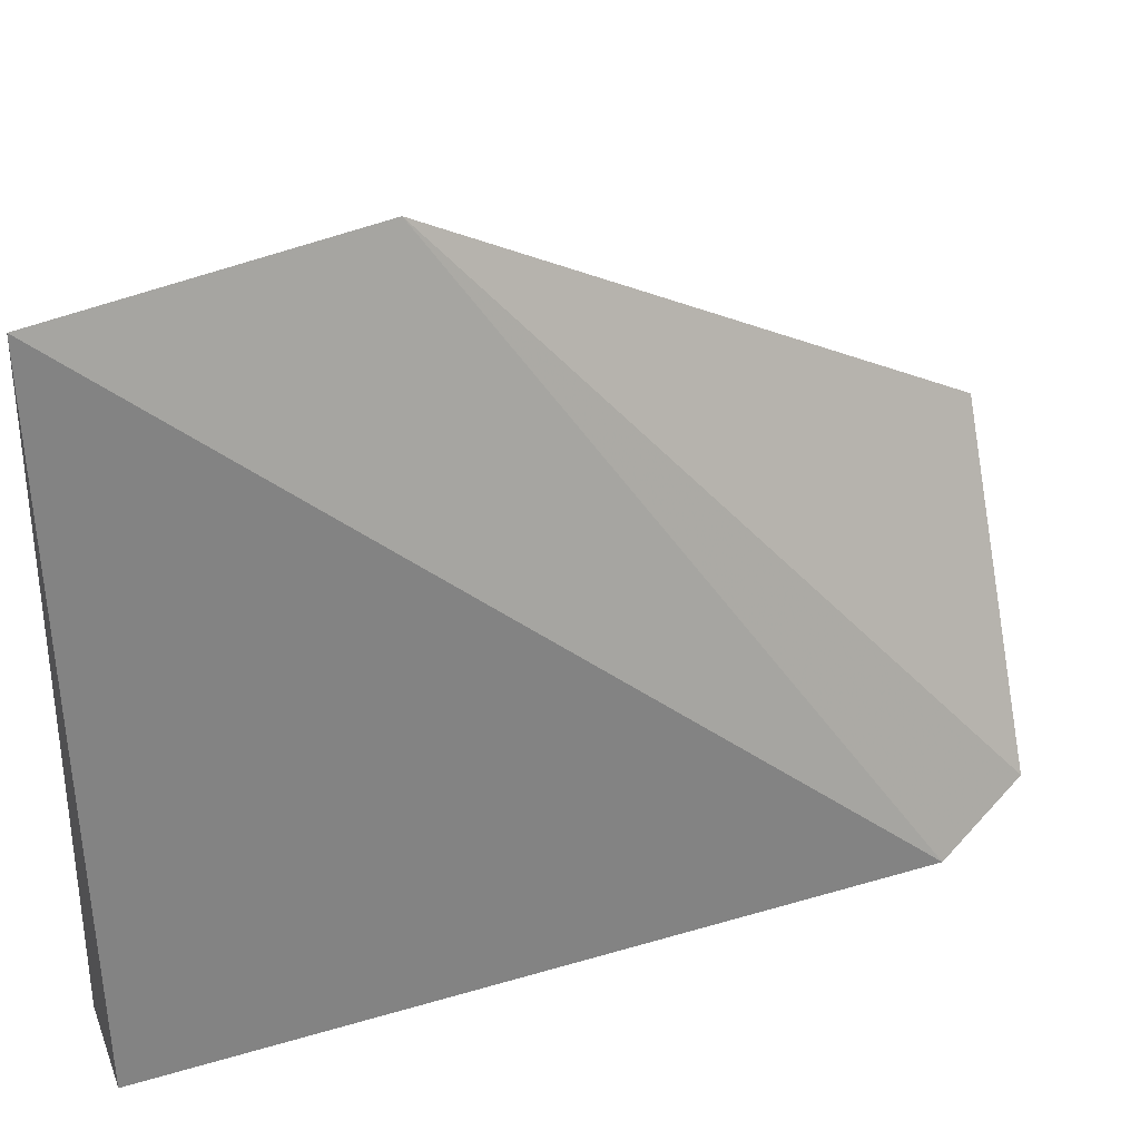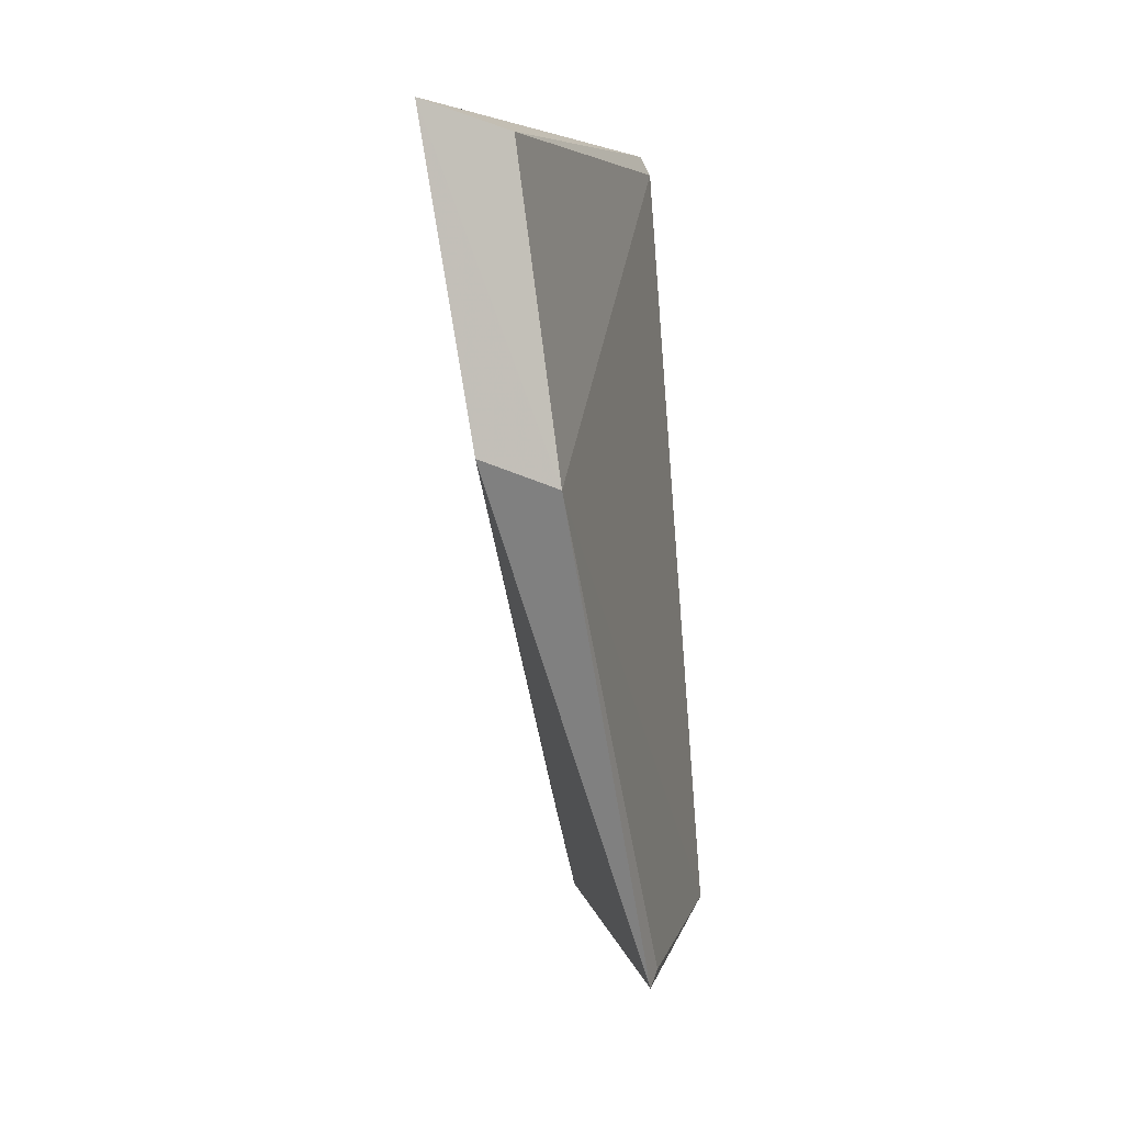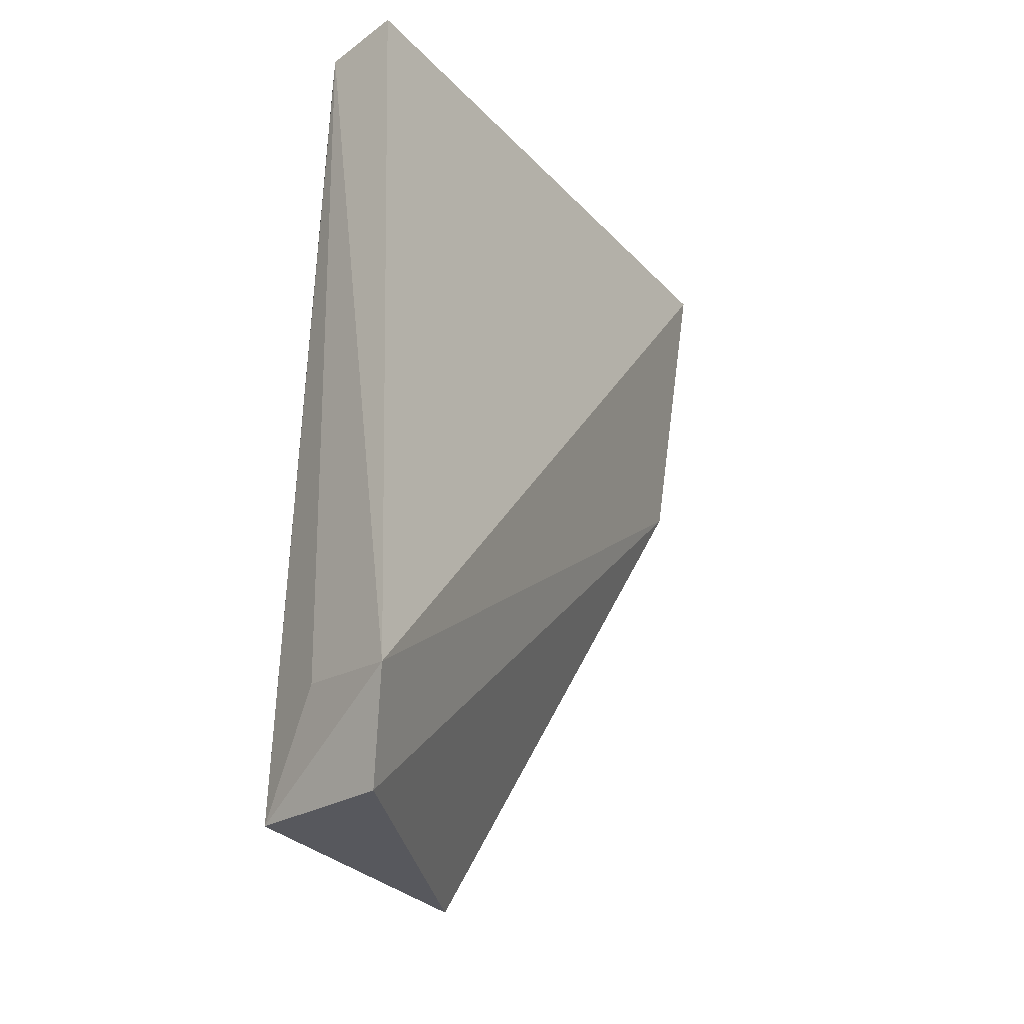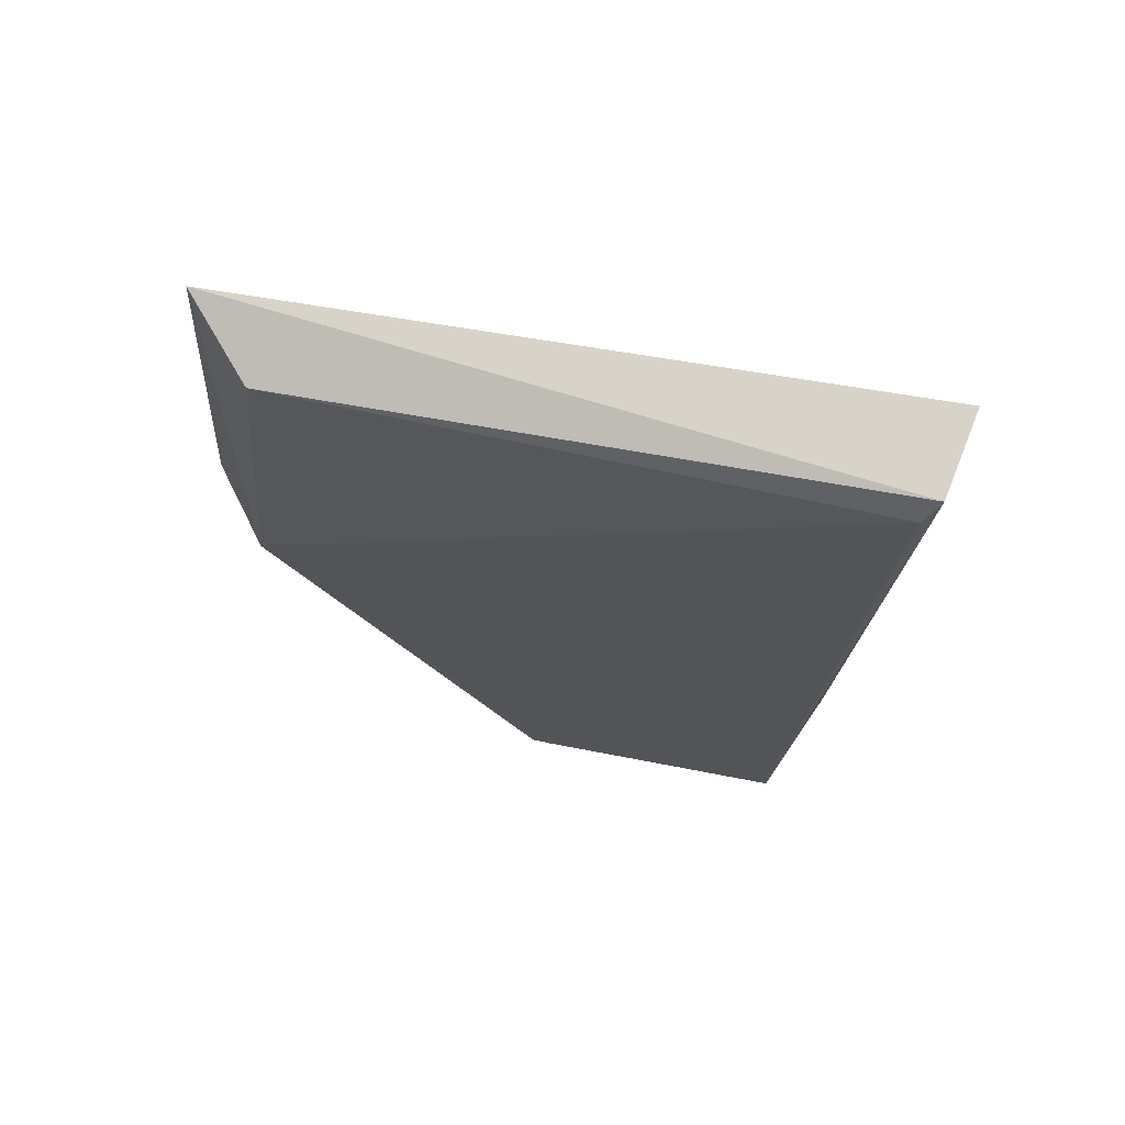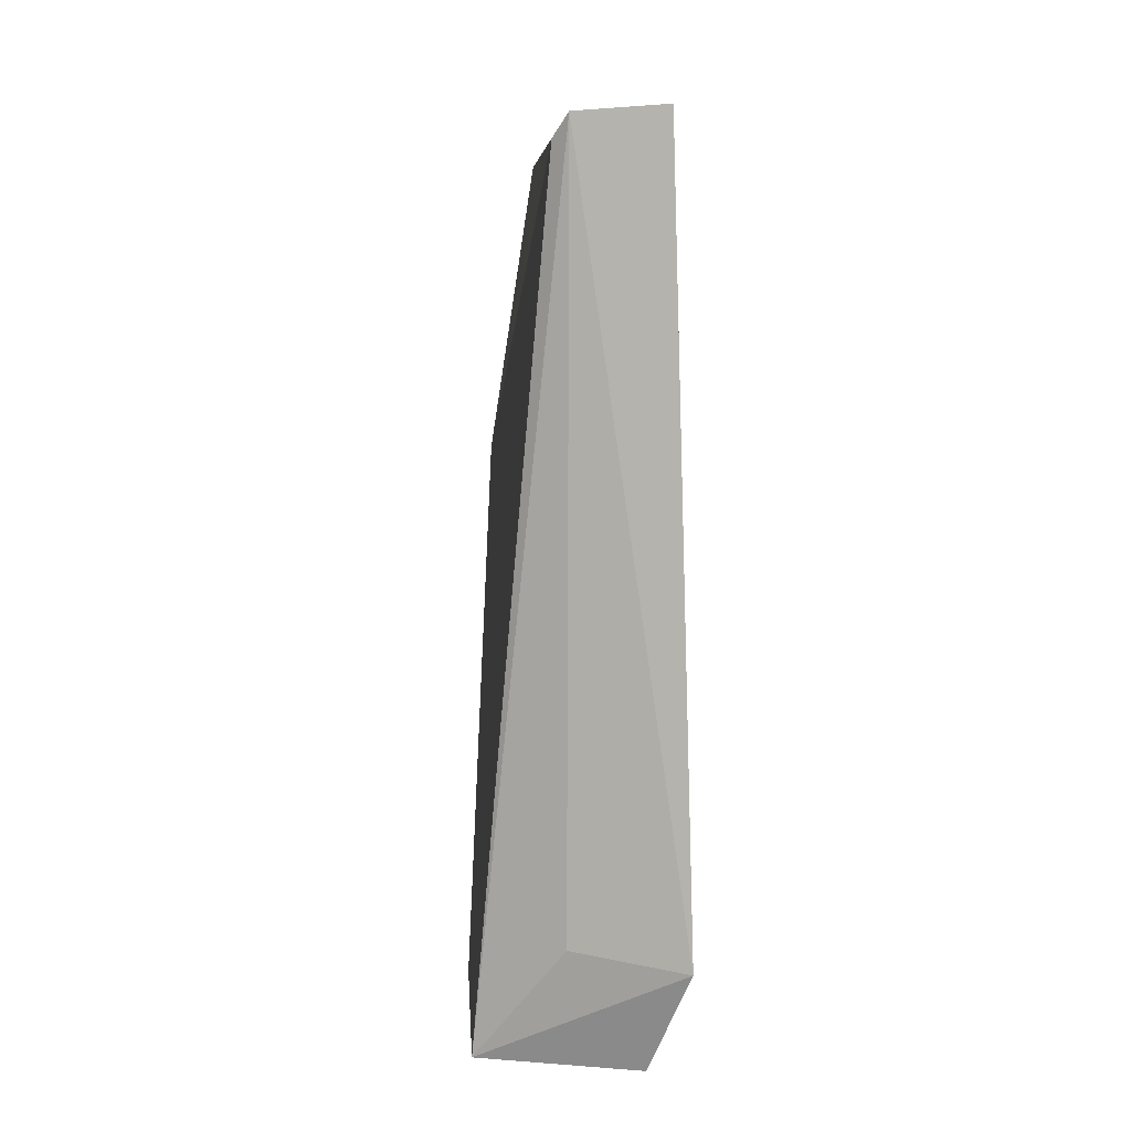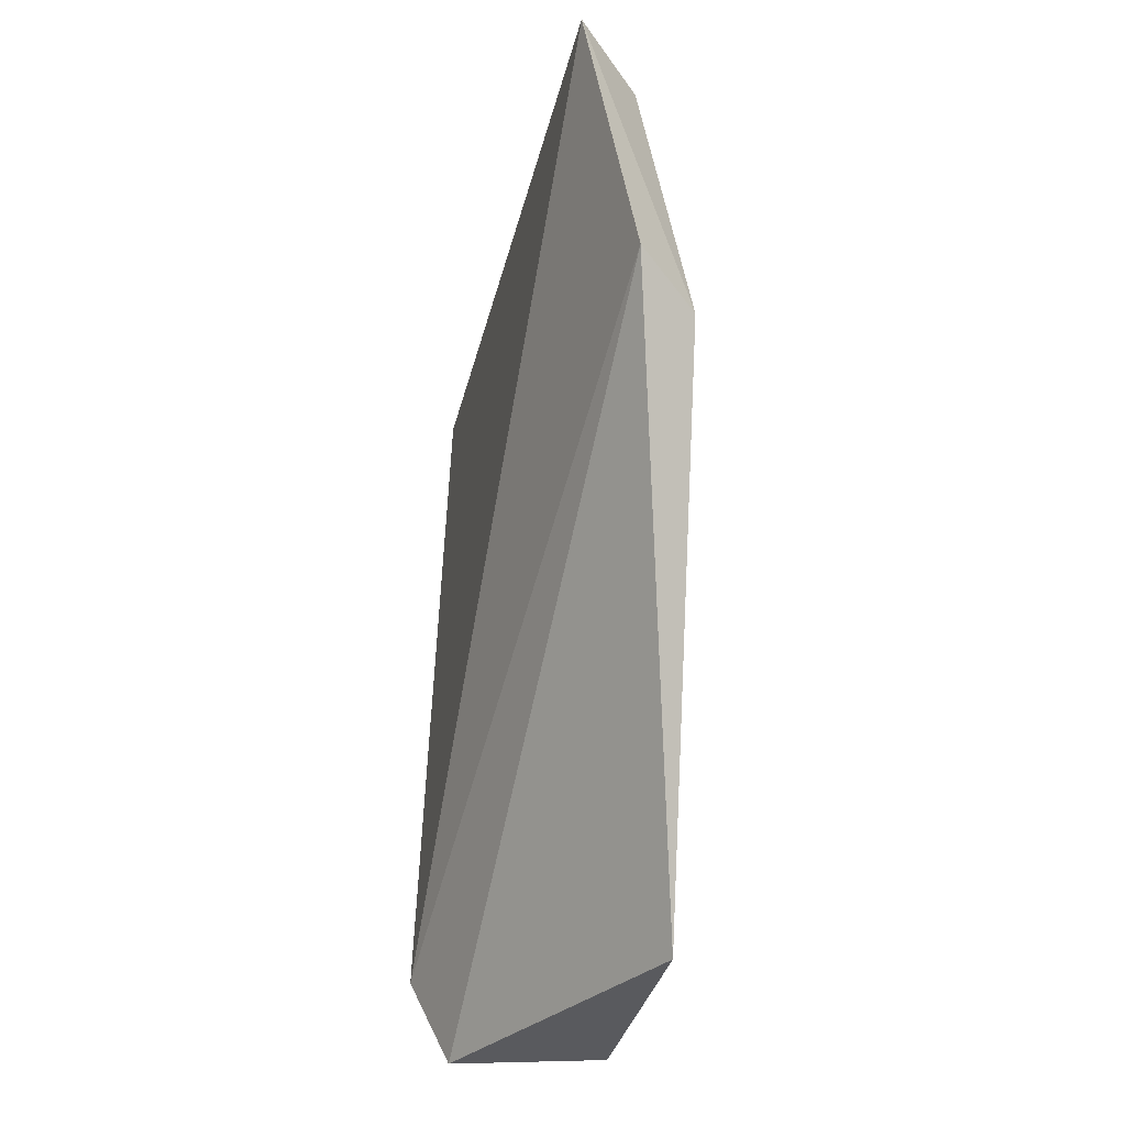
<metadata>
{"format":"obj","ext":"obj","renderer":"f3d","projection":"perspective","resolution":1024,"background":"white","views":[{"elev":32.9,"azim":-114.1,"up":"+Z"},{"elev":7.0,"azim":14.7,"up":"+Y"},{"elev":-27.2,"azim":-144.0,"up":"+Y"},{"elev":73.4,"azim":102.2,"up":"+Y"},{"elev":7.6,"azim":178.0,"up":"+Y"},{"elev":-35.6,"azim":-10.5,"up":"+Y"}]}
</metadata>
<code>
v 0.03756 -0.02923 0.02589
v 0.04269 -0.06119 0.01431
v 0.03993 -0.03036 0.002513
v 0.03624 -0.02938 0.001481
v 0.03542 -0.05691 0.001461
v 0.0394 -0.02957 0.002013
v 0.04184 -0.04158 0.02415
v 0.03951 -0.04047 0.02605
v 0.04259 -0.06049 0.003956
v 0.04009 -0.03016 0.02347
v 0.03682 -0.06064 0.002896
v 0.0428 -0.06066 0.01355
v 0.03946 -0.05639 0.002549
f 5 1 4
f 6 4 1
f 6 5 4
f 8 1 5
f 8 7 1
f 8 2 7
f 9 3 7
f 9 6 3
f 10 6 1
f 10 3 6
f 10 7 3
f 10 1 7
f 11 8 5
f 11 2 8
f 11 9 2
f 11 5 9
f 12 9 7
f 12 7 2
f 12 2 9
f 13 9 5
f 13 5 6
f 13 6 9

</code>
